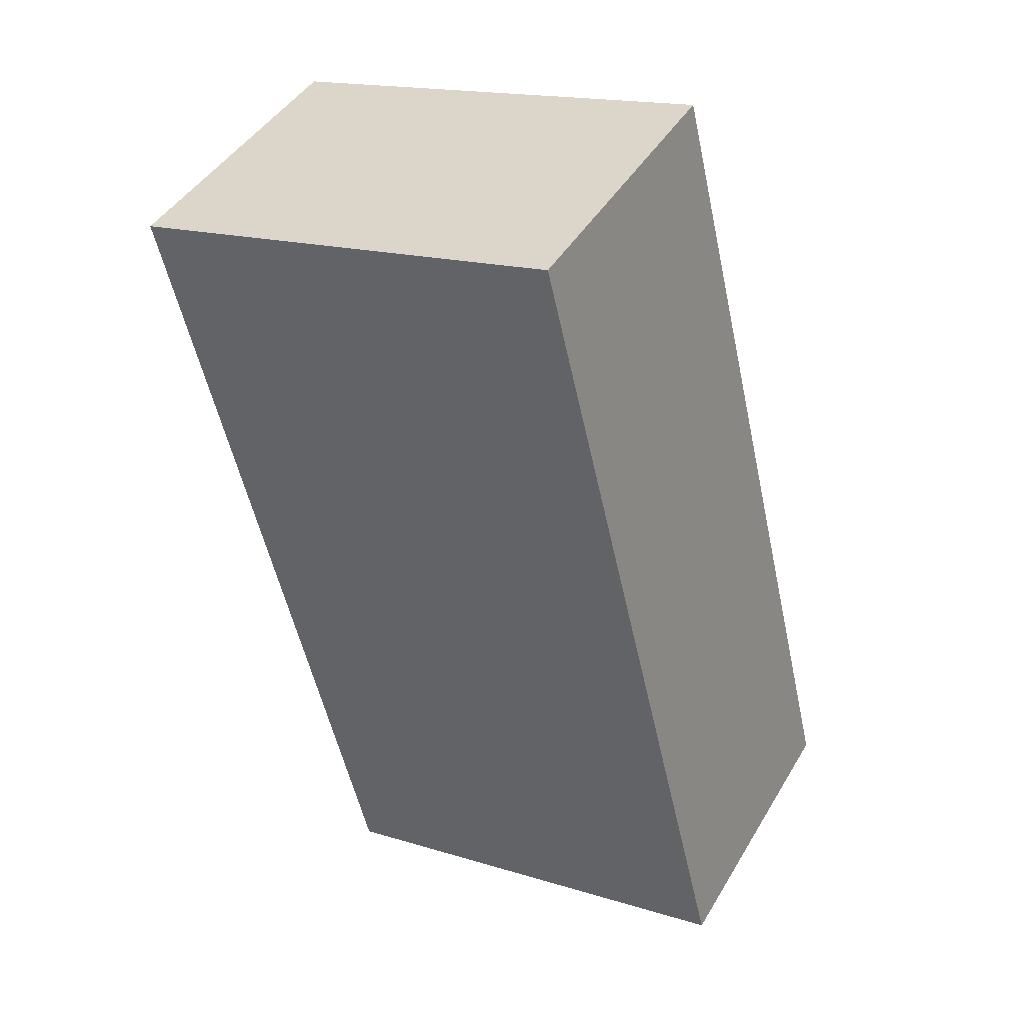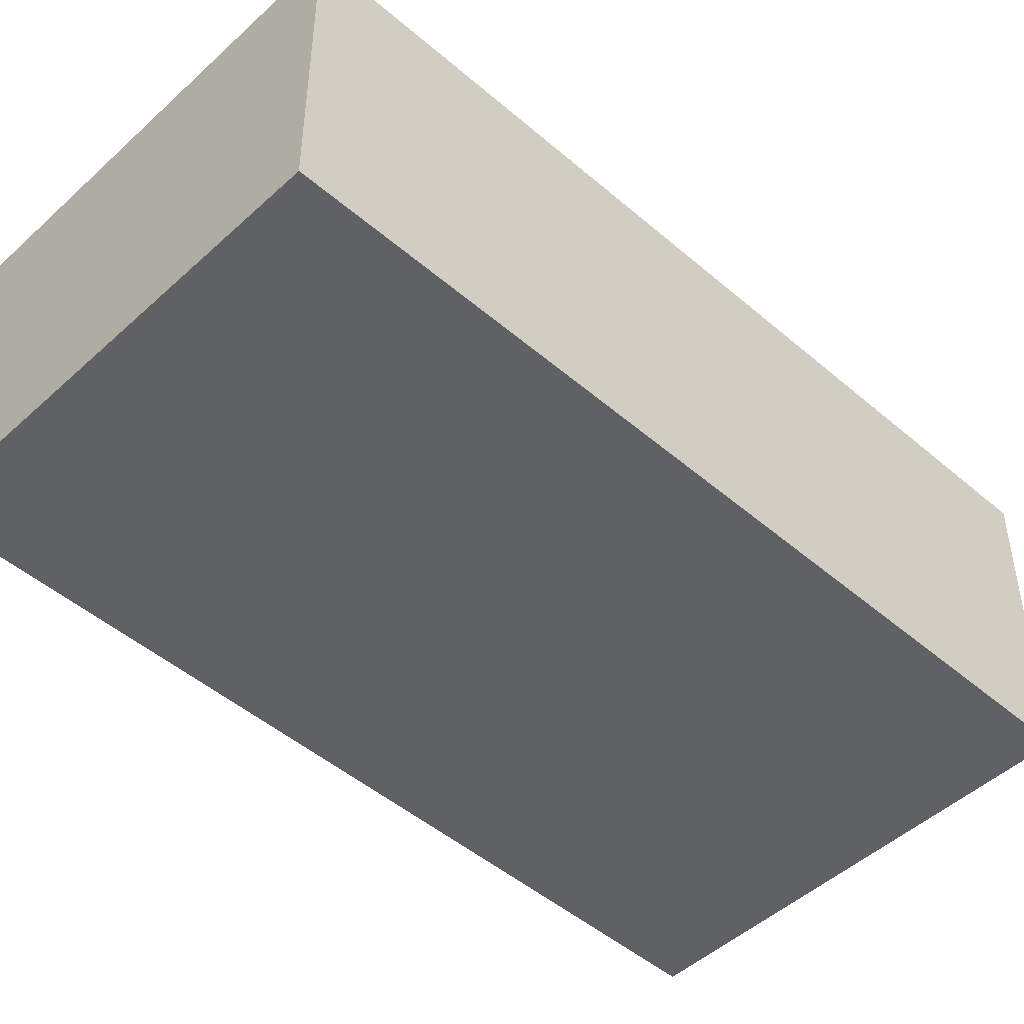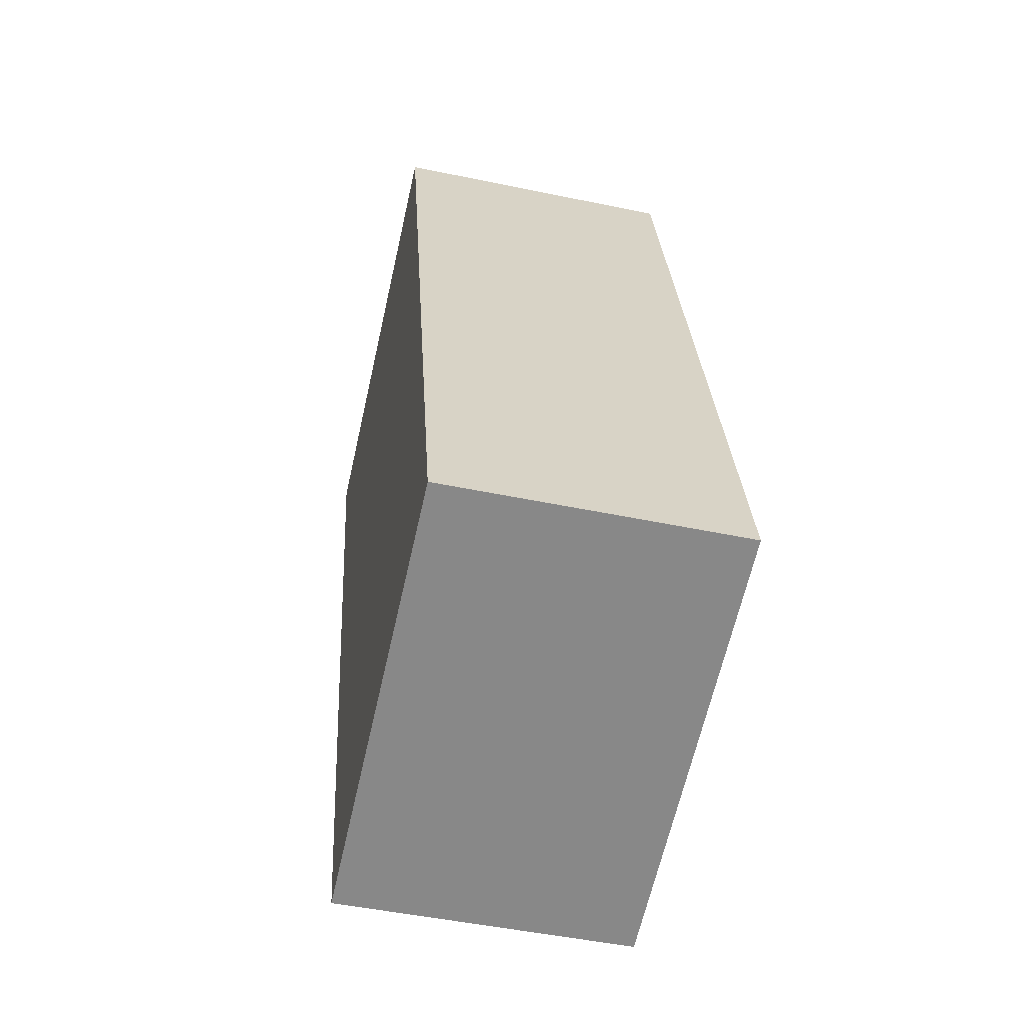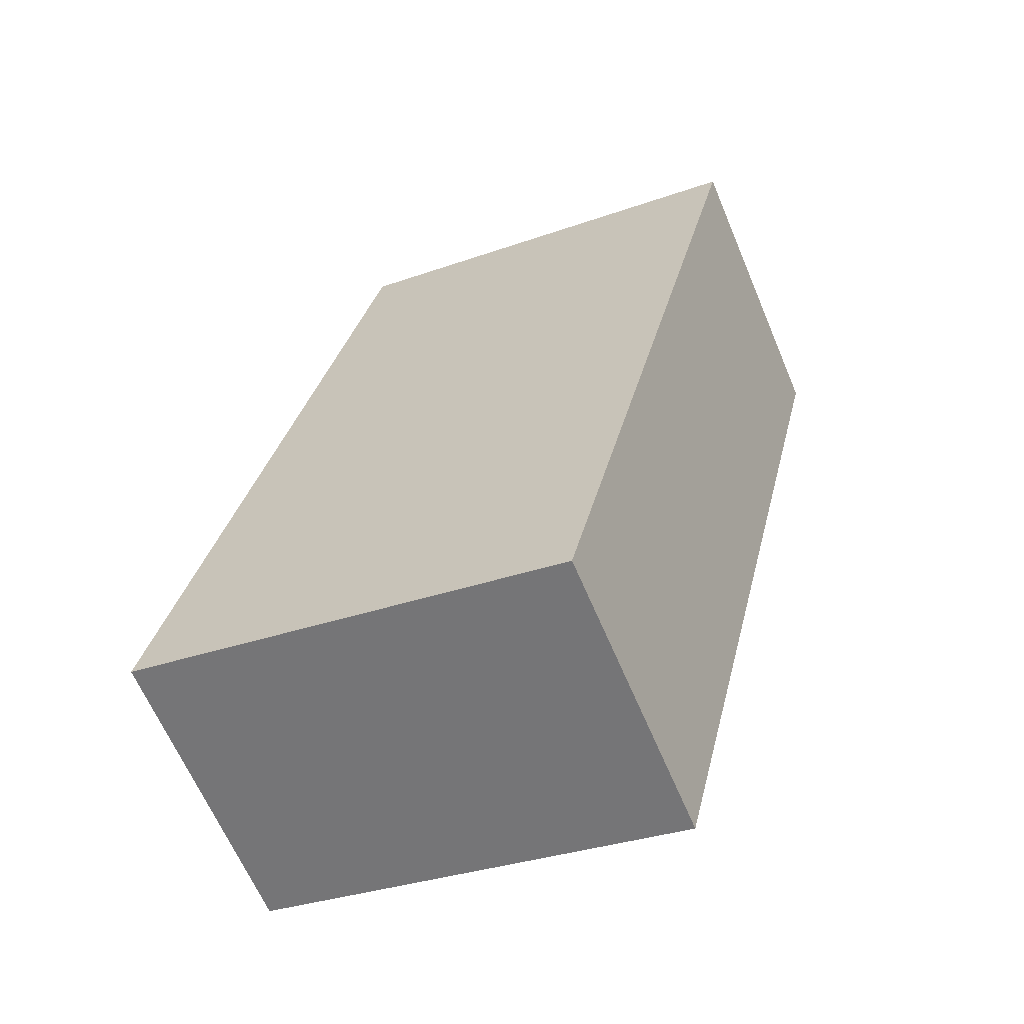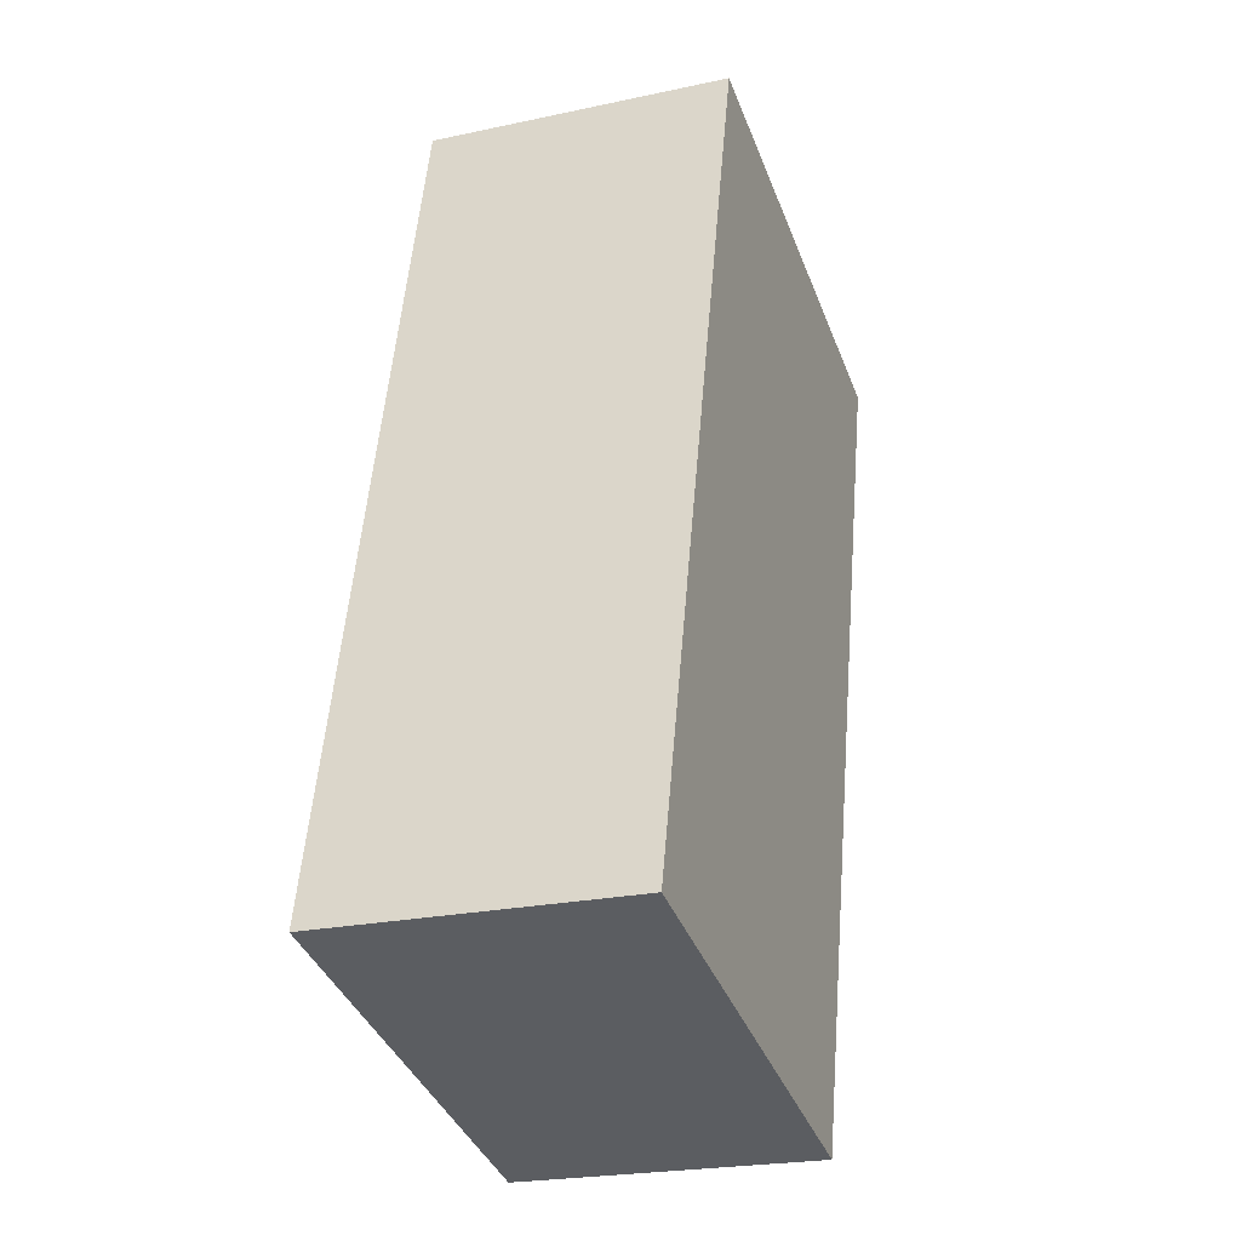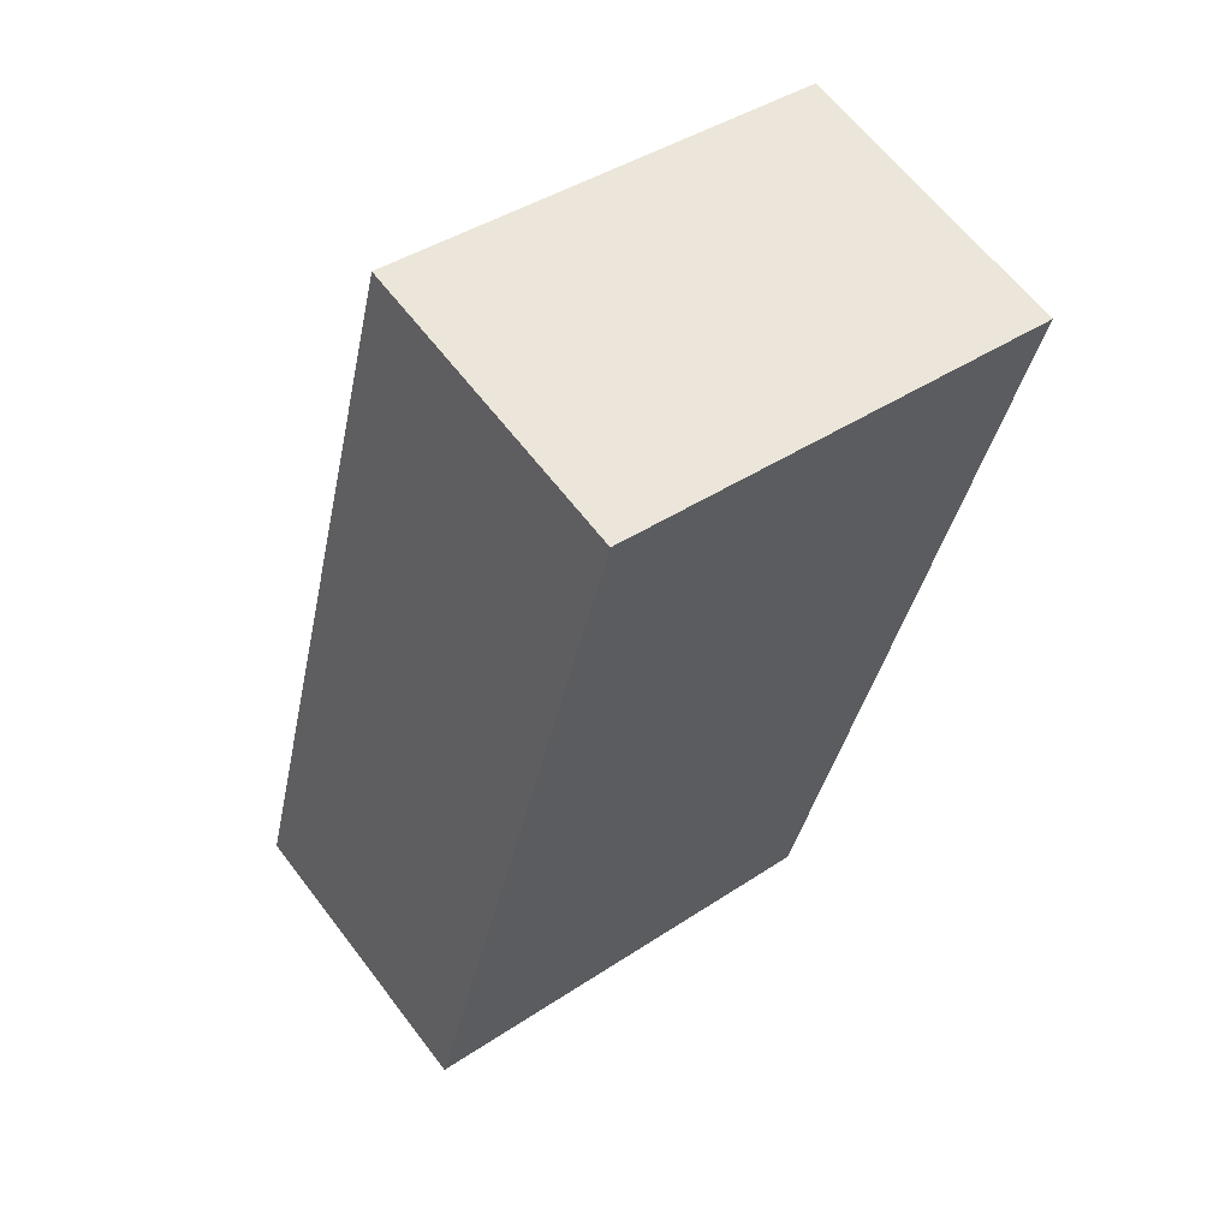
<metadata>
{"format":"obj","ext":"obj","renderer":"f3d","projection":"perspective","resolution":1024,"background":"white","views":[{"elev":44.0,"azim":28.8,"up":"+Z"},{"elev":-47.8,"azim":-147.8,"up":"+Y"},{"elev":-49.3,"azim":77.0,"up":"+Z"},{"elev":-64.2,"azim":-157.1,"up":"+Z"},{"elev":-23.4,"azim":109.9,"up":"+Z"},{"elev":62.8,"azim":142.8,"up":"+Z"}]}
</metadata>
<code>
v  9.05e-05 4.257 -0.0001349
v  9.277 4.257 -10.48
v  2.944 4.257 -12.02
v  6.32 4.257 1.553
v  6.32 -9.51e-17 1.553
v  0 0 0
v  9.277 6.416e-16 -10.48
v  2.943 7.36e-16 -12.02
g defaultobject
f 1 2 3
f 2 1 4
f 5 1 6
f 1 5 4
f 7 4 5
f 4 7 2
f 3 7 8
f 7 3 2
f 1 8 6
f 8 1 3
f 5 8 7
f 8 5 6

</code>
